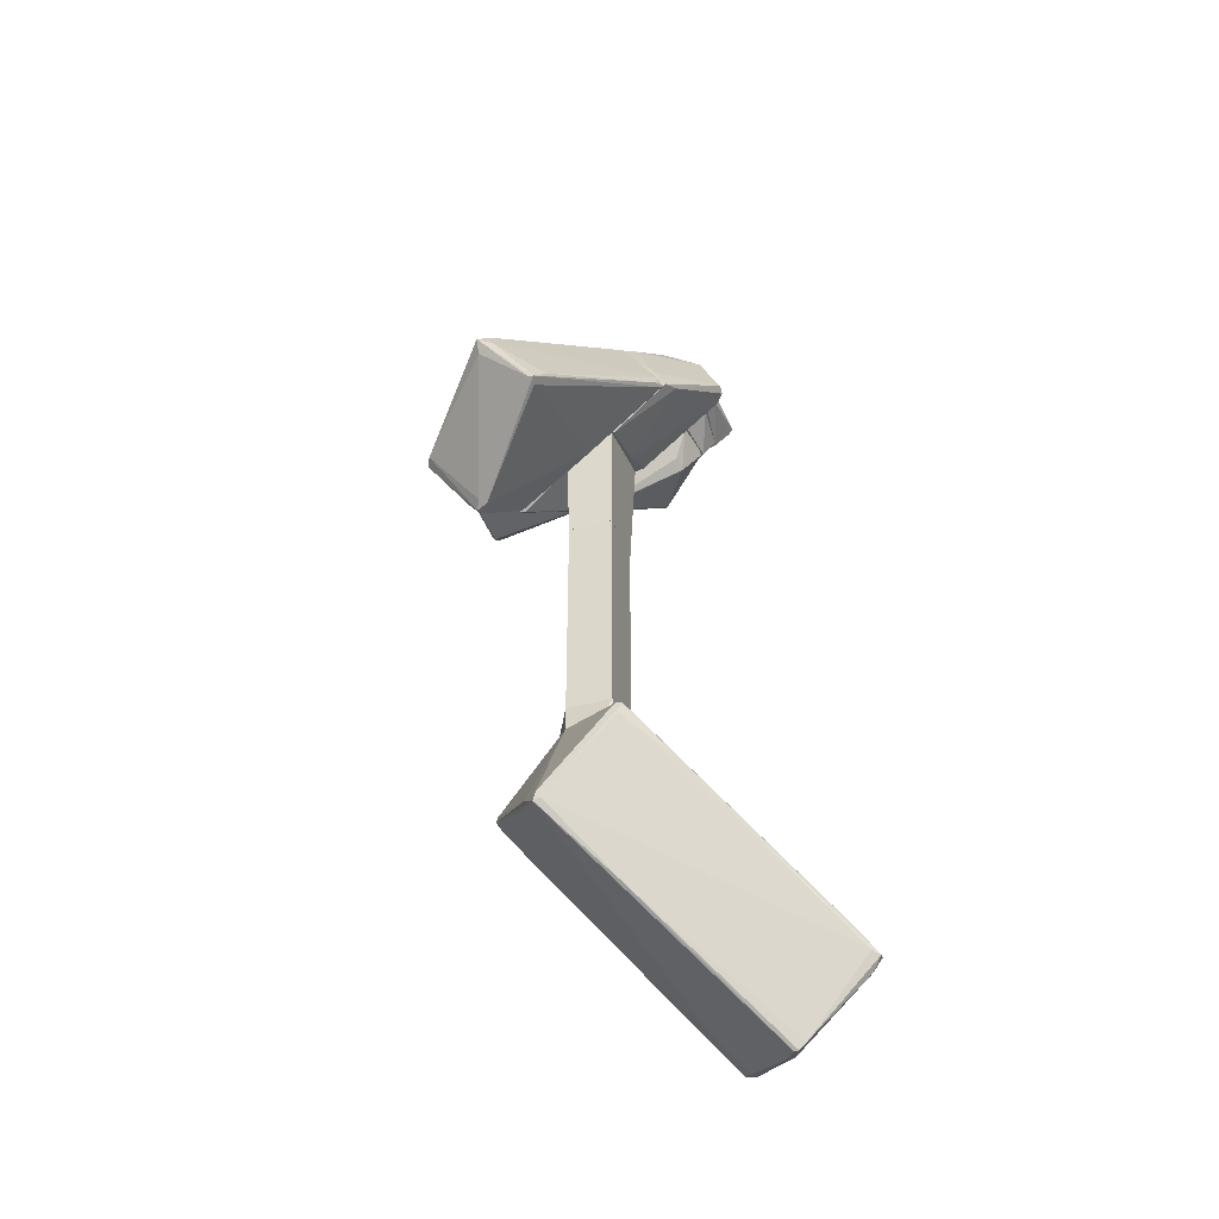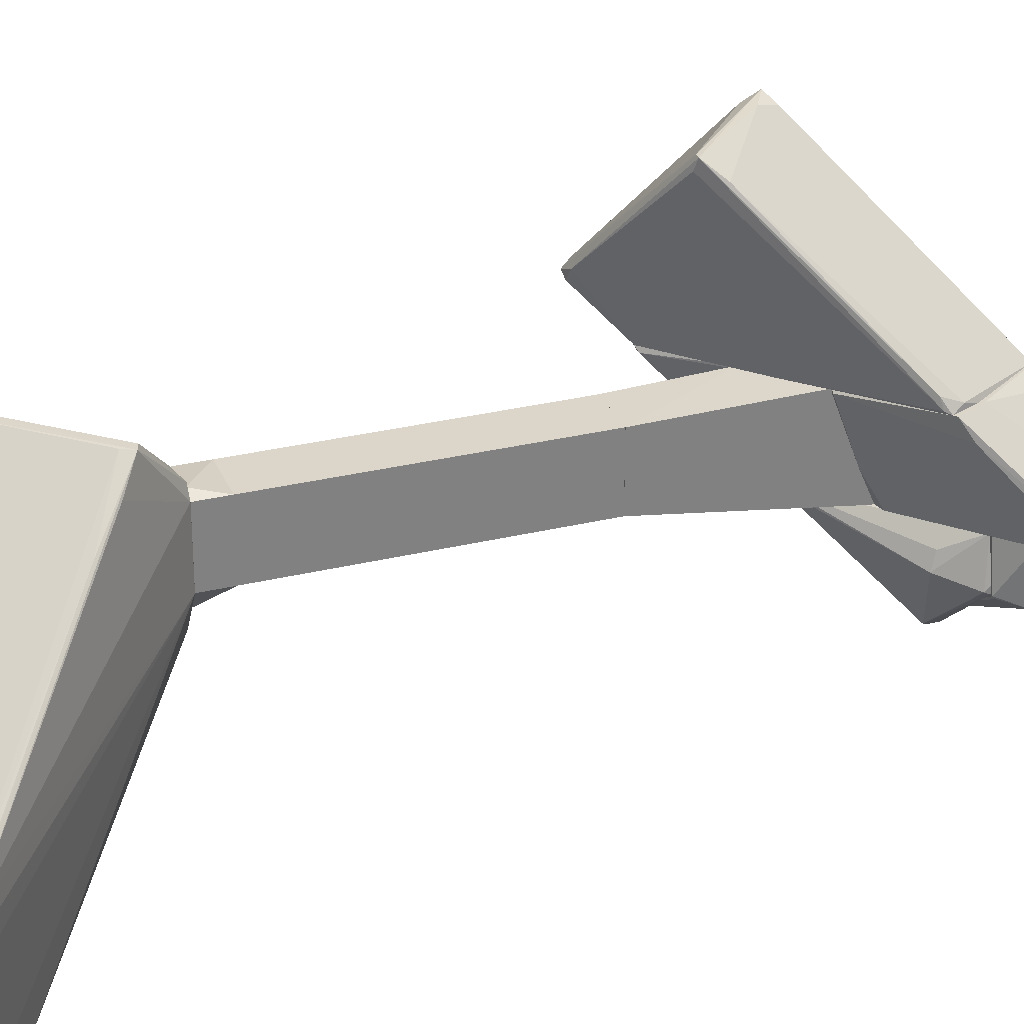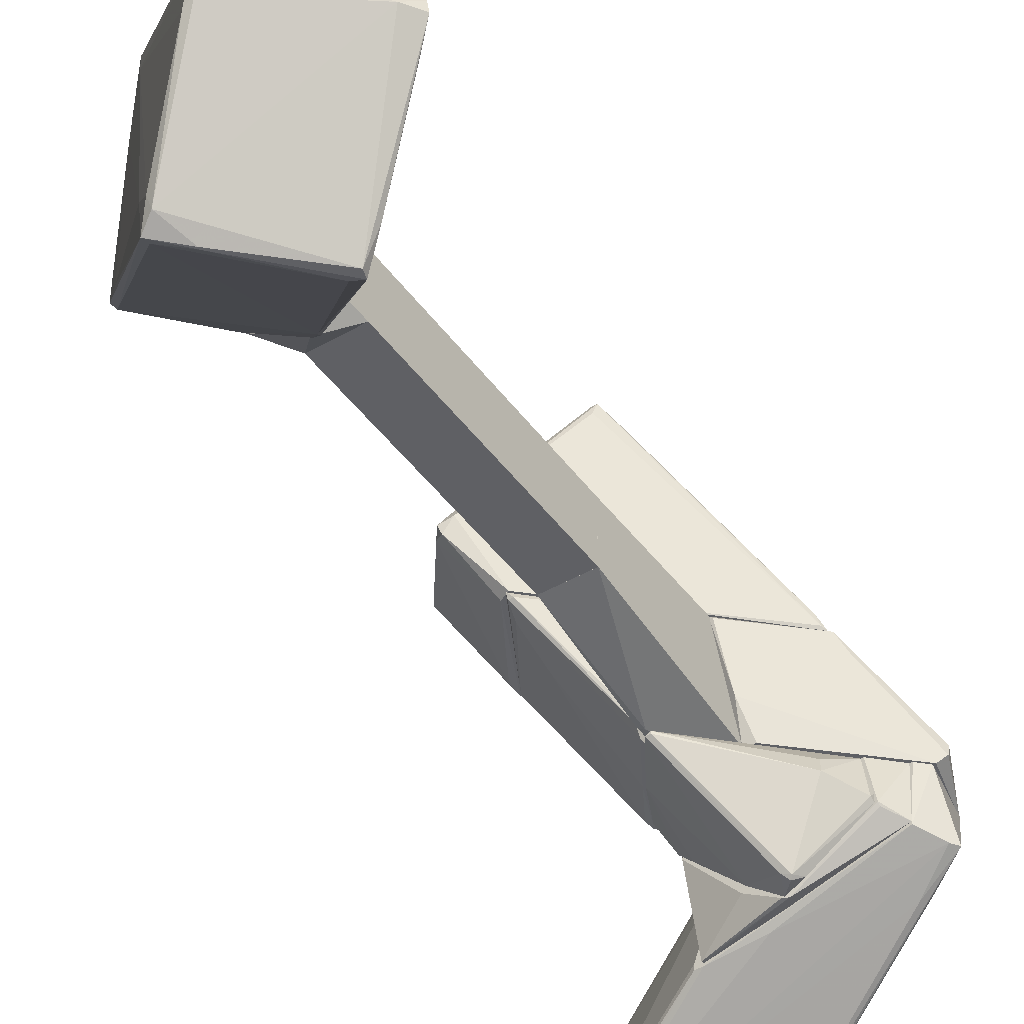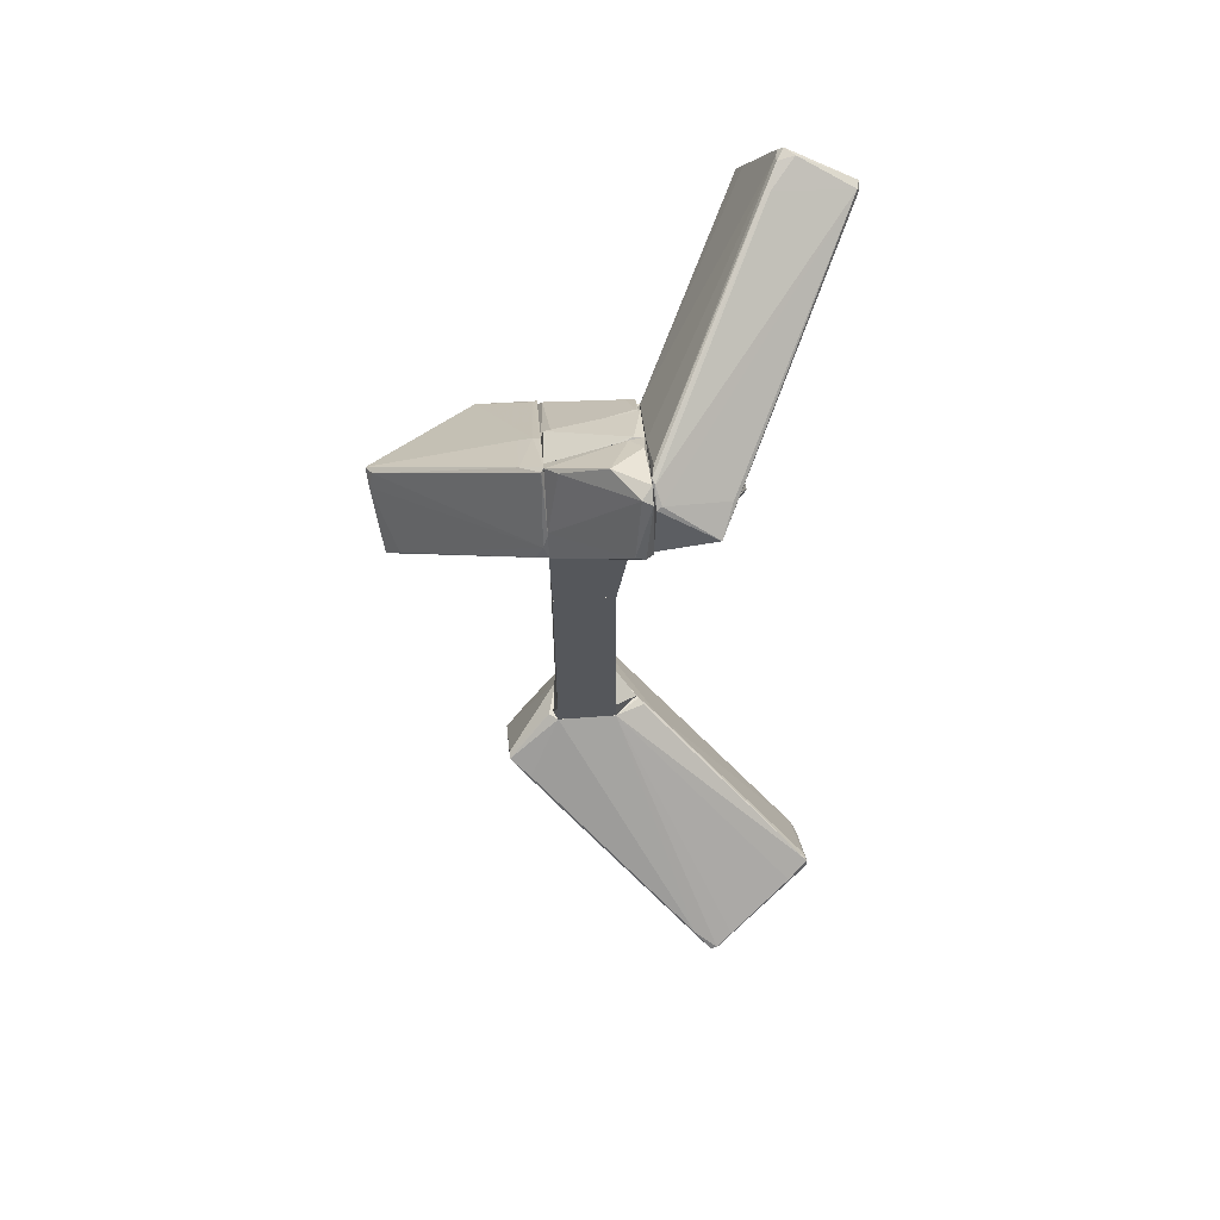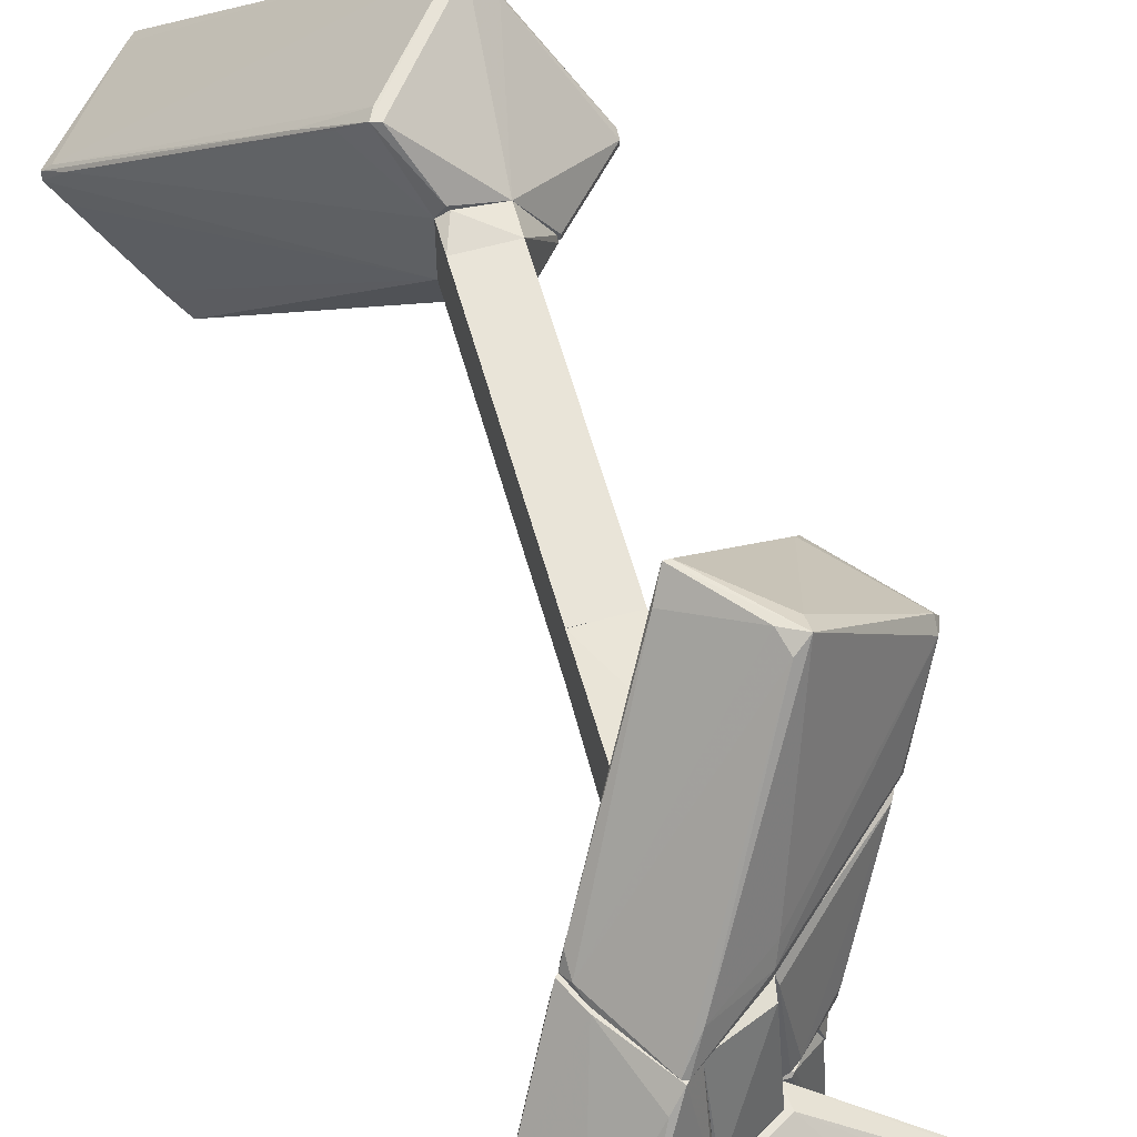
<metadata>
{"format":"obj","ext":"obj","renderer":"f3d","projection":"perspective","resolution":1024,"background":"white","views":[{"elev":-45.7,"azim":16.9,"up":"+Y"},{"elev":29.7,"azim":70.3,"up":"+Z"},{"elev":-45.0,"azim":33.8,"up":"+Z"},{"elev":62.4,"azim":85.6,"up":"+Y"},{"elev":60.7,"azim":164.3,"up":"+Z"}]}
</metadata>
<code>
o convex_0
v 1.606 -4.949 0.7478
v 1.695 -7.43 -4.349
v 1.695 -7.386 -4.349
v -1.895 -4.55 -0.3153
v 2.582 -8.893 -2.221
v 2.759 -6.234 -4.348
v -0.6095 -6.012 1.635
v 0.4101 -3.575 0.571
v 4.133 -7.298 -2.265
v 0.05549 -3.575 -1.069
v 1.296 -7.785 -4.304
v 0.7648 -4.195 1.59
v -0.4325 -3.575 0.571
v 0.4101 -3.575 -0.5818
v -1.895 -4.683 -0.1823
v 4.133 -7.253 -2.398
v -0.9641 -3.575 -0.3598
v -0.4768 -5.968 1.635
v 2.67 -8.893 -2.221
v 1.518 -7.918 -4.171
v 0.8975 -4.24 1.59
v 2.803 -6.367 -4.348
v 3.955 -7.519 -2.398
v 0.986 -7.519 -3.329
v 0.3216 -3.841 -1.423
v 1.296 -7.652 -4.26
v -0.5653 -5.835 1.635
v 2.537 -8.76 -2.575
v 2.582 -6.278 -4.304
v 4 -7.253 -2.132
v -1.097 -5.481 -1.291
v 3.867 -6.987 -1.955
v -0.4325 -6.19 1.103
v 3.069 -6.455 -3.949
v -1.895 -4.55 -0.2268
v 0.809 -4.417 1.59
v 0.1883 -3.619 -1.157
v 2.36 -8.716 -2.664
v 0.2768 -3.575 0.7484
v 2.803 -8.76 -2.221
v 1.207 -4.505 1.192
v 3.911 -7.076 -2.708
v -0.8756 -5.658 1.28
v -1.053 -5.569 0.9253
v 1.473 -7.962 -3.994
v -0.9641 -3.575 -0.2708
v -1.85 -4.727 -0.4037
v 0.5429 -6.987 0.349
f 40 30 48
f 3 2 11
f 8 14 17
f 14 10 17
f 11 2 20
f 1 9 21
f 2 3 22
f 3 6 22
f 20 2 22
f 20 22 23
f 16 9 23
f 22 16 23
f 4 17 25
f 17 10 25
f 3 11 26
f 11 4 26
f 4 25 26
f 12 13 27
f 7 18 27
f 21 12 27
f 18 21 27
f 19 5 28
f 20 23 28
f 23 19 28
f 6 3 29
f 25 6 29
f 3 26 29
f 26 25 29
f 9 1 30
f 11 24 31
f 14 8 32
f 9 16 32
f 16 14 32
f 21 9 32
f 5 7 33
f 6 14 34
f 22 6 34
f 16 22 34
f 4 15 35
f 17 4 35
f 1 21 36
f 21 18 36
f 30 1 36
f 18 30 36
f 14 6 37
f 10 14 37
f 6 25 37
f 25 10 37
f 28 5 38
f 20 28 38
f 5 33 38
f 13 12 39
f 21 8 39
f 12 21 39
f 23 9 40
f 19 23 40
f 9 30 40
f 8 21 41
f 32 8 41
f 21 32 41
f 14 16 42
f 34 14 42
f 16 34 42
f 15 7 43
f 27 13 43
f 7 27 43
f 35 15 43
f 13 35 43
f 7 15 44
f 31 24 44
f 33 7 44
f 24 33 44
f 11 20 45
f 24 11 45
f 33 24 45
f 20 38 45
f 38 33 45
f 8 17 46
f 17 35 46
f 35 13 46
f 13 39 46
f 39 8 46
f 4 11 47
f 15 4 47
f 11 31 47
f 44 15 47
f 31 44 47
f 7 5 48
f 18 7 48
f 5 19 48
f 30 18 48
f 19 40 48
o convex_1
v 0.01069 -3.574 -1.024
v 0.4096 -3.087 0.5714
v -0.4324 -3.087 0.5714
v 0.2322 -3.574 0.6601
v -0.9201 -3.574 -0.2706
v -0.4324 -3.087 -0.5809
v 0.4096 -3.087 -0.5809
v 0.4096 -3.574 -0.5809
v -0.4324 -3.574 0.5714
v 0.4096 -3.574 0.5714
v -0.9201 -3.53 -0.3593
v -0.521 -3.087 -0.3148
f 59 51 60
f 50 51 52
f 49 52 53
f 51 50 54
f 49 54 55
f 54 50 55
f 52 49 56
f 49 55 56
f 55 50 56
f 52 51 57
f 53 52 57
f 51 53 57
f 50 52 58
f 56 50 58
f 52 56 58
f 49 53 59
f 53 51 59
f 54 49 59
f 54 59 60
f 51 54 60
o convex_2
v 0.4096 -3.087 -0.5809
v 0.3652 1.479 0.5713
v -0.4325 1.479 0.5713
v 0.3652 1.479 -0.5809
v -0.4325 -3.087 0.5713
v -0.4325 -3.087 -0.5809
v 0.4096 -3.087 0.5713
v -0.4325 1.479 -0.5809
v 0.4096 1.478 -0.5809
v 0.4096 1.478 0.5713
f 69 62 70
f 63 62 64
f 62 63 65
f 65 63 66
f 64 61 66
f 61 65 66
f 65 61 67
f 62 65 67
f 63 64 68
f 66 63 68
f 64 66 68
f 64 62 69
f 61 64 69
f 67 61 69
f 67 69 70
f 62 67 70
o convex_3
v 2.138 6.178 -1.024
v -2.826 8.748 -4.659
v -2.826 8.881 -4.659
v -4.067 7.773 -2.886
v -1.186 6 -2.797
v -2.914 9.369 -3.329
v 2.226 6.532 -2.088
v -0.5215 6.355 -1.024
v 1.562 7.463 -1.024
v -3.712 7.153 -4.171
v -0.4771 6 -1.024
v 1.872 6 -1.955
v -2.649 8.881 -4.614
v -3.668 7.064 -4.038
v -3.181 9.324 -3.374
v 1.916 7.197 -1.158
v -4.023 7.64 -2.886
v 1.34 7.507 -1.069
v 1.961 6 -1.024
v -3.535 7.109 -4.127
v 1.517 6.754 -2.443
v -3.003 9.369 -3.639
v -4.023 7.817 -3.063
v -2.693 8.792 -4.659
v -0.1666 6.089 -2.62
v -0.6546 6 -1.335
v 1.65 7.419 -1.069
v 1.695 6.843 -2.31
v 0.5869 7.02 -1.024
v -3.757 7.197 -4.127
v -3.136 9.413 -3.462
v 1.961 7.153 -1.069
v -3.889 8.083 -2.974
v 2.138 6.399 -2.088
v -3.048 9.324 -3.329
v -1.053 6 -2.797
v -2.471 9.191 -3.196
v -1.186 6 -2.709
f 89 96 108
f 78 71 79
f 73 72 80
f 71 78 81
f 78 74 81
f 80 75 84
f 81 74 87
f 79 76 88
f 71 81 89
f 82 71 89
f 75 80 90
f 83 73 92
f 72 73 94
f 80 72 94
f 73 83 94
f 83 77 94
f 90 80 94
f 91 90 94
f 77 91 94
f 81 87 96
f 87 84 96
f 89 81 96
f 86 83 97
f 77 83 98
f 86 77 98
f 83 86 98
f 78 79 99
f 79 88 99
f 73 80 100
f 80 84 100
f 87 74 100
f 84 87 100
f 93 73 100
f 74 93 100
f 85 76 101
f 76 92 101
f 92 73 101
f 73 93 101
f 93 74 101
f 71 77 102
f 79 71 102
f 77 86 102
f 97 79 102
f 86 97 102
f 74 78 103
f 101 74 103
f 85 101 103
f 77 71 104
f 71 82 104
f 90 91 104
f 91 77 104
f 82 95 104
f 95 90 104
f 76 85 105
f 88 76 105
f 78 99 105
f 99 88 105
f 103 78 105
f 85 103 105
f 82 75 106
f 75 90 106
f 95 82 106
f 90 95 106
f 76 79 107
f 92 76 107
f 83 92 107
f 79 97 107
f 97 83 107
f 75 82 108
f 84 75 108
f 82 89 108
f 96 84 108
o convex_4
v 1.296 5.424 0.6158
v -2.915 2.898 1.68
v -2.826 2.809 1.635
v -0.2112 2.543 3.452
v -1.363 2.277 0.6158
v -1.274 3.74 3.674
v 0.5869 6.399 0.6158
v -2.294 3.917 0.6158
v -1.939 1.567 1.458
v 1.429 4.936 0.6604
v -0.4771 5.6 0.749
v -2.826 3.12 1.724
v -1.053 3.872 3.541
v -1.718 1.612 1.547
v -1.274 3.474 3.541
v 1.385 5.202 0.7047
v 0.6754 6.399 0.6604
v -0.2555 2.499 3.275
v -1.541 2.366 0.6158
v -2.826 2.942 1.857
v -0.03381 2.853 3.186
v -0.03381 3.518 0.6161
v -1.851 1.656 1.635
v -0.2997 2.543 3.452
v -1.895 1.612 1.325
v 0.3652 6.088 1.015
v -2.338 3.74 0.7047
v 1.473 5.025 0.6158
v -2.249 3.961 0.7047
v -2.072 1.745 1.414
v -0.4329 5.645 0.6161
v -0.9642 3.563 3.63
v -0.5656 5.423 1.015
v 1.385 4.892 0.8376
f 136 124 142
f 109 113 115
f 115 113 116
f 116 110 120
f 112 117 122
f 121 124 125
f 109 115 125
f 124 109 125
f 118 112 126
f 112 122 126
f 116 113 127
f 110 117 128
f 120 110 128
f 114 120 128
f 123 114 128
f 122 113 130
f 118 126 130
f 126 122 130
f 128 117 131
f 123 128 131
f 112 114 132
f 117 112 132
f 114 123 132
f 131 117 132
f 123 131 132
f 113 122 133
f 122 117 133
f 127 113 133
f 115 119 134
f 114 121 134
f 121 125 134
f 125 115 134
f 111 110 135
f 110 116 135
f 116 127 135
f 113 109 136
f 109 124 136
f 130 113 136
f 118 130 136
f 116 120 137
f 120 119 137
f 110 111 138
f 117 110 138
f 133 117 138
f 127 133 138
f 111 135 138
f 135 127 138
f 115 116 139
f 119 115 139
f 116 137 139
f 137 119 139
f 114 112 140
f 121 114 140
f 124 121 140
f 112 129 140
f 129 124 140
f 119 120 141
f 120 114 141
f 114 134 141
f 134 119 141
f 112 118 142
f 129 112 142
f 124 129 142
f 118 136 142
o convex_5
v -0.8758 5.557 -1.556
v 1.606 5.601 -1.645
v 1.606 5.601 -1.778
v -0.3437 3.784 -1.025
v 0.5865 5.291 -2.708
v 1.473 5.601 -1.025
v -1.009 5.601 -1.025
v 1.252 4.98 -1.556
v 0.3205 5.601 -2.62
v -0.9199 4.582 -1.069
v -0.4323 3.784 -1.069
v -0.1666 5.557 -2.265
v -1.23 5.246 -1.025
v 0.6309 5.246 -2.664
v -1.097 5.601 -1.335
v 1.207 5.069 -1.291
v -0.3437 3.784 -1.069
v 0.7195 5.424 -2.62
v 0.4979 5.202 -2.62
v 1.606 5.512 -1.734
f 150 156 162
f 144 145 148
f 146 148 149
f 148 145 149
f 149 145 151
f 146 152 153
f 153 152 154
f 152 143 154
f 146 149 155
f 152 146 155
f 149 151 157
f 143 152 157
f 154 143 157
f 151 154 157
f 155 149 157
f 152 155 157
f 148 146 158
f 146 150 158
f 150 148 158
f 150 146 159
f 146 153 159
f 156 150 159
f 147 151 160
f 151 145 160
f 145 156 160
f 156 147 160
f 151 147 161
f 153 154 161
f 154 151 161
f 147 156 161
f 159 153 161
f 156 159 161
f 145 144 162
f 144 148 162
f 148 150 162
f 156 145 162
o convex_6
v 1.65 5.645 -1.822
v -1.053 5.956 -2.753
v -1.053 6 -2.753
v -0.9644 5.601 -1.024
v 1.917 6 -1.024
v -0.6098 6 -1.069
v 0.2769 5.601 -2.62
v 1.872 6 -1.911
v 1.517 5.601 -1.024
v -1.053 5.601 -1.423
v -0.2551 5.601 -2.31
v 0.1437 5.911 -2.531
v 1.65 5.601 -1.778
v -1.053 5.645 -1.202
v 0.3655 5.645 -2.62
v -0.654 5.956 -1.024
f 176 166 178
f 167 165 168
f 165 167 170
f 167 166 171
f 166 169 171
f 165 164 172
f 169 166 172
f 169 172 173
f 164 169 173
f 172 164 173
f 165 170 174
f 163 170 175
f 170 167 175
f 167 171 175
f 171 169 175
f 165 172 176
f 172 166 176
f 164 165 177
f 169 164 177
f 170 163 177
f 165 174 177
f 174 170 177
f 163 175 177
f 175 169 177
f 166 167 178
f 168 165 178
f 167 168 178
f 165 176 178
o convex_7
v 0.7644 7.108 -0.9798
v 0.4099 4.006 0.5713
v 0.4542 4.006 0.5713
v 0.4099 4.626 -1.024
v 2.316 6.266 -0.8912
v 0.6314 6.443 0.6158
v 1.518 5.07 0.6158
v 1.872 7.33 -0.8467
v 0.4099 6.842 -1.024
v 0.4099 6.222 0.6158
v 2.183 6.177 -1.024
v 1.252 7.33 -0.4037
v 1.651 7.418 -1.024
v 0.587 4.671 -1.024
v 2.316 6.31 -0.7138
v 1.296 5.513 0.6158
v 0.853 6.62 0.3941
v 0.4099 4.006 0.6158
v 0.4984 4.36 -0.448
v 0.4542 6.842 -0.7583
v 1.651 5.247 0.3054
v 1.917 7.241 -1.024
f 186 193 200
f 182 180 187
f 185 184 188
f 187 180 188
f 182 187 189
f 187 179 191
f 189 187 191
f 190 186 191
f 179 190 191
f 182 189 192
f 193 186 194
f 184 185 194
f 185 193 194
f 190 184 195
f 186 190 195
f 194 186 195
f 184 194 195
f 180 181 196
f 181 185 196
f 188 180 196
f 185 188 196
f 181 180 197
f 180 182 197
f 182 192 197
f 192 189 197
f 179 187 198
f 188 184 198
f 187 188 198
f 184 190 198
f 190 179 198
f 185 181 199
f 189 183 199
f 183 193 199
f 193 185 199
f 181 197 199
f 197 189 199
f 183 189 200
f 191 186 200
f 189 191 200
f 193 183 200
o convex_8
v -0.61 5.955 -1.024
v -2.25 3.873 0.5713
v -2.25 3.873 0.6158
v -0.4769 3.208 0.5713
v -0.4769 5.557 0.6158
v -0.4769 3.651 -0.9355
v -1.408 2.277 0.6158
v -1.319 5.202 -0.9798
v -0.4769 5.999 -1.024
v -2.117 4.138 0.527
v -1.496 2.632 0.4384
v -0.5213 3.828 -1.024
v -0.5213 5.645 0.4384
v -1.319 5.29 -0.8469
v -0.9645 4.581 -1.024
v -0.4769 3.208 0.6158
v -1.319 2.322 0.527
v -1.408 2.322 0.527
v -1.275 5.335 -1.024
v -0.7429 5.866 -0.9798
v -1.408 3.252 0.03943
v -0.5213 3.518 -0.7583
f 217 206 222
f 205 204 206
f 203 202 207
f 205 203 207
f 205 206 209
f 202 203 210
f 203 205 210
f 201 209 212
f 209 206 212
f 209 201 213
f 205 209 213
f 210 205 213
f 201 212 215
f 204 205 216
f 205 207 216
f 216 207 217
f 204 216 217
f 206 217 218
f 207 202 218
f 202 211 218
f 211 212 218
f 212 206 218
f 217 207 218
f 208 202 219
f 202 210 219
f 210 214 219
f 201 215 219
f 215 208 219
f 213 201 220
f 210 213 220
f 214 210 220
f 219 214 220
f 201 219 220
f 202 208 221
f 211 202 221
f 212 211 221
f 208 215 221
f 215 212 221
f 206 204 222
f 204 217 222
o convex_9
v -0.4768 3.696 -0.9798
v 0.4096 6.221 0.6158
v 0.4096 6.753 -0.714
v 0.4096 1.48 -0.5809
v -0.4325 1.479 0.5713
v -0.4325 5.867 0.5713
v 0.4096 1.48 0.5713
v -0.4325 6.31 -1.024
v 0.4096 4.581 -1.024
v -0.4325 1.479 -0.5809
v -0.4768 5.6 0.6158
v 0.4096 6.798 -1.024
v -0.4768 3.208 0.6158
v -0.3882 3.74 -1.024
v -0.4768 6.044 -1.024
v 0.4096 4.006 0.6158
v 0.3653 6.798 -0.8469
f 234 230 239
f 225 224 226
f 226 224 229
f 227 226 229
f 225 226 231
f 226 227 232
f 224 228 233
f 228 230 233
f 225 231 234
f 231 230 234
f 227 229 235
f 223 232 235
f 232 227 235
f 233 223 235
f 224 233 235
f 231 226 236
f 230 231 236
f 232 223 236
f 226 232 236
f 223 233 237
f 233 230 237
f 236 223 237
f 230 236 237
f 229 224 238
f 224 235 238
f 235 229 238
f 224 225 239
f 228 224 239
f 230 228 239
f 225 234 239

</code>
